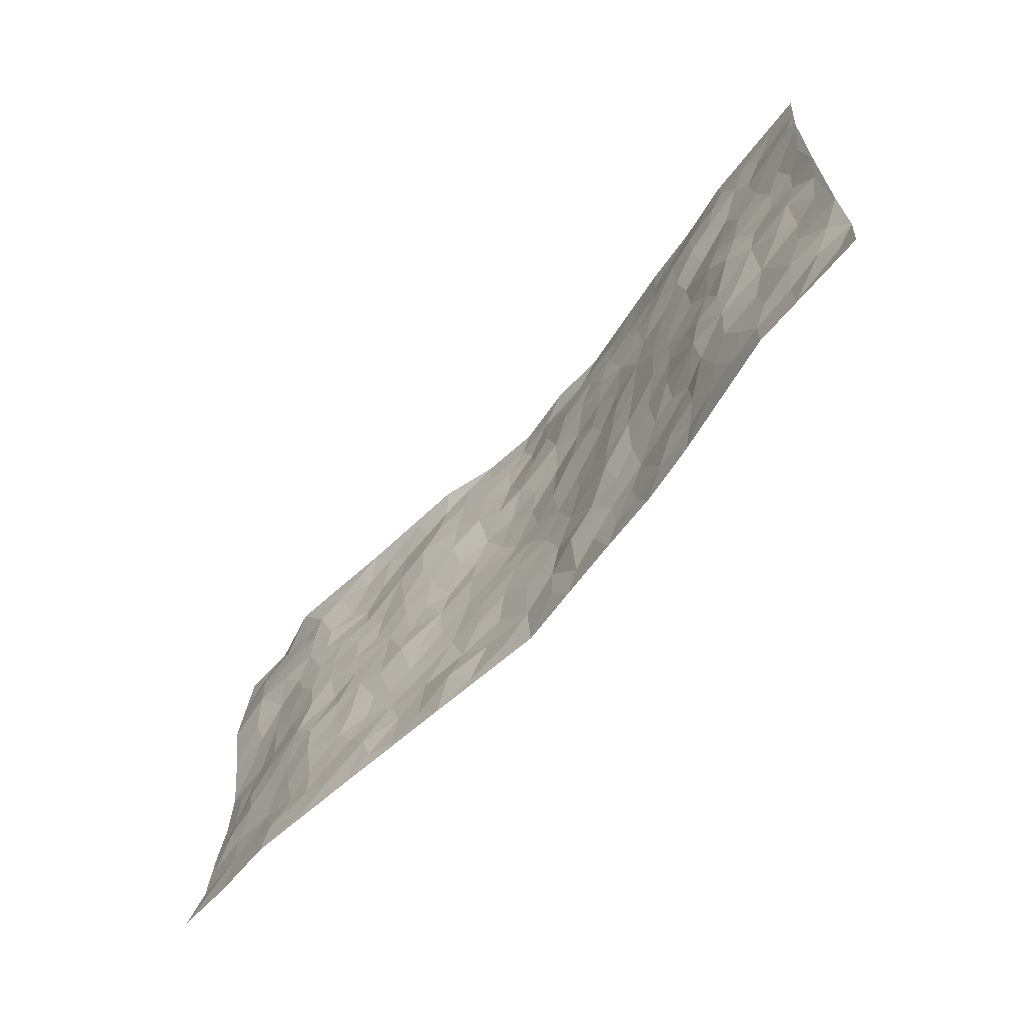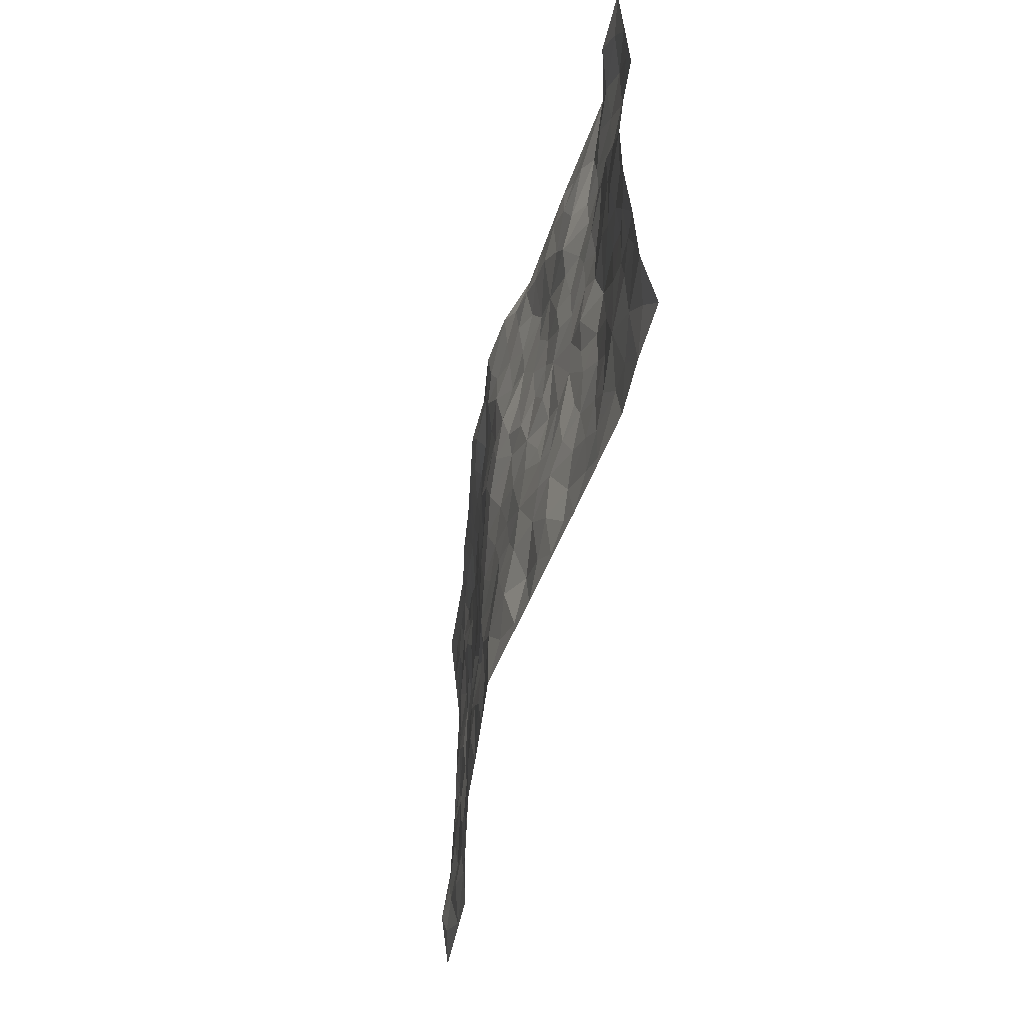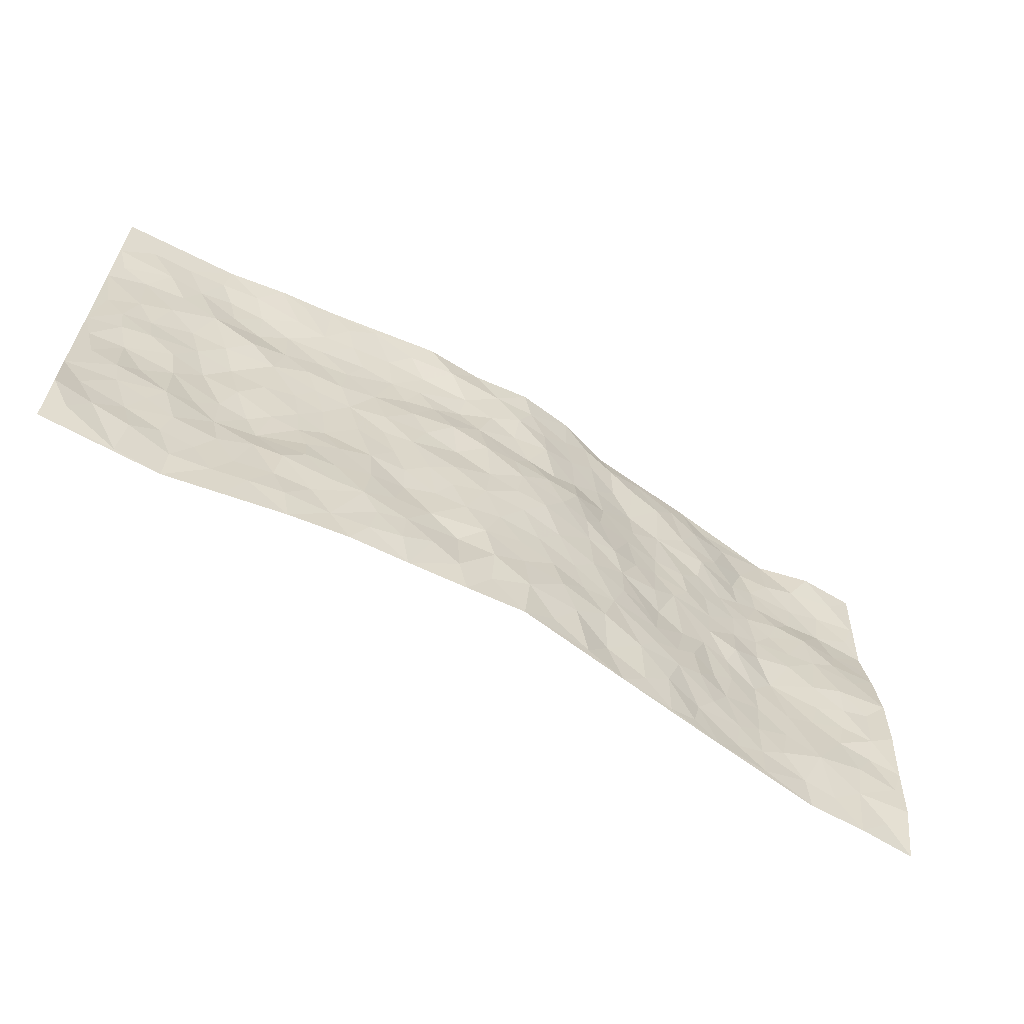
<metadata>
{"format":"obj","ext":"obj","renderer":"f3d","projection":"perspective","resolution":1024,"background":"white","views":[{"elev":-64.3,"azim":49.3,"up":"+Y"},{"elev":-46.2,"azim":-101.3,"up":"+Y"},{"elev":-62.6,"azim":149.5,"up":"+Y"}]}
</metadata>
<code>
v -0.9811 0.002265 0.04577
v -0.9792 0.9963 0.01637
v 0.9801 0.002111 0.04051
v 0.9825 0.997 0.02762
v -0.7976 0.3928 0.02724
v -0.9802 0.4999 -0.0006991
v -0.8594 0.3579 0.02465
v -1.028e-05 0.002637 -0.05224
v -0.9809 0.2498 0.01251
v -0.9235 0.3375 0.01211
v -0.734 0.0019 0.04314
v -0.9807 0.1247 0.01955
v -0.7106 0.2929 0.03076
v -0.8576 0.001427 0.04084
v -0.8423 0.2885 0.02726
v -0.4888 0.001704 0.01291
v -0.9597 0.1875 0.01768
v -0.2937 0.1669 -0.02203
v -0.7776 0.3221 0.02985
v -0.8635 0.1198 0.02906
v -0.9252 0.0638 0.03569
v -0.796 0.06406 0.03608
v -0.6721 0.1268 0.02824
v -0.7236 0.07501 0.03718
v -0.8751 0.207 0.02169
v -0.912 0.27 0.02202
v -0.7698 0.1767 0.02339
v -0.6921 0.2096 0.03
v -0.8644 0.4879 0.008524
v -0.9799 0.3748 0.001157
v -0.7353 0.9962 0.04279
v -0.5352 0.2224 0.01962
v 0.2614 0.1585 -0.03827
v -0.9814 0.7477 0.03233
v -0.3659 0.3928 -0.002474
v -0.7832 0.7513 0.03988
v -0.8001 0.8296 0.03939
v -0.5817 0.4419 0.01449
v -0.6 0.6051 0.02278
v -0.4905 0.9967 0.01289
v -0.9584 0.6859 0.02452
v -0.6614 0.562 0.03079
v -0.3913 0.7534 0.0003999
v -0.5079 0.2799 0.01598
v -0.4597 0.2251 0.001736
v -0.4939 0.1622 0.01329
v -0.449 0.636 -0.0003466
v -0.3665 0.5594 -0.005573
v 0.1666 0.4751 -0.04628
v -0.3345 0.2208 -0.01975
v -0.211 0.611 -0.03102
v -0.3753 0.6287 -0.002414
v -0.3016 0.0578 -0.01491
v -0.627 0.7095 0.02936
v -0.3954 0.194 -0.009304
v -0.8728 0.6176 0.01766
v -0.03774 0.3489 -0.04683
v 0.05806 0.3403 -0.05211
v 0.2978 0.4523 -0.02222
v -0.09697 0.5523 -0.05787
v -0.1666 0.5567 -0.0438
v 0.09248 0.6315 -0.05459
v -0.6317 0.3463 0.03373
v -0.749 0.5736 0.02501
v -0.9529 0.8083 0.03173
v -0.5583 0.1292 0.02167
v -0.3665 0.01227 -0.003294
v -0.7957 0.466 0.02019
v -0.616 0.1723 0.02805
v -0.6129 0.01828 0.0285
v -0.2441 0.002139 -0.01936
v -0.6142 0.08824 0.02837
v -0.5449 0.05316 0.02357
v -0.4299 0.03736 0.006939
v -0.449 0.1041 0.01213
v -0.8927 0.6848 0.0285
v -0.9722 0.872 0.025
v -0.7368 0.5089 0.02285
v -0.001617 0.9982 -0.06093
v -0.8035 0.6754 0.02222
v -0.5608 0.315 0.0215
v -0.5122 0.4608 0.01231
v 0.005865 0.5723 -0.05953
v -0.05033 0.4834 -0.06118
v 0.003396 0.4204 -0.05606
v -0.1248 0.1283 -0.04476
v -0.569 0.6694 0.02159
v -0.9159 0.5622 0.008891
v -0.7325 0.6906 0.02964
v -0.4489 0.2969 -0.0001204
v -0.63 0.2674 0.03288
v -0.502 0.6877 0.00764
v -0.1735 0.4857 -0.03887
v -0.2625 0.4361 -0.02518
v -0.6472 0.6484 0.02763
v -0.01091 0.1178 -0.05387
v -0.4152 0.5099 -0.002274
v -0.3436 0.2881 -0.01616
v -0.2417 0.5039 -0.03318
v -0.1808 0.3822 -0.038
v -0.981 0.6244 0.01344
v -0.7055 0.6223 0.03112
v -0.8138 0.5794 0.01949
v -0.3625 0.1099 -0.01145
v -0.5211 0.5327 0.01344
v -0.6826 0.4062 0.03644
v -0.13 0.3245 -0.03979
v -0.1496 0.2495 -0.03955
v -0.5176 0.6111 0.01318
v 0.1081 0.7297 -0.04228
v -0.003294 0.2154 -0.04734
v -0.0728 0.2737 -0.045
v 0.005182 0.289 -0.04835
v -0.4285 0.3635 0.002826
v -0.1974 0.1836 -0.03959
v -0.6536 0.4876 0.02911
v -0.5556 0.3811 0.0208
v -0.4912 0.3915 0.01171
v -0.3078 0.524 -0.01721
v -0.2594 0.3503 -0.02911
v -0.3554 0.4666 -0.01209
v -0.2271 0.2709 -0.03493
v -0.09076 0.4121 -0.04637
v -0.5941 0.5309 0.02415
v -0.09261 0.1988 -0.05054
v -0.2117 0.09442 -0.01767
v -0.3992 0.258 -0.008605
v -0.9285 0.4376 0.009818
v -0.868 0.4207 0.0161
v 0.09302 0.4237 -0.05296
v 0.2091 0.2385 -0.0348
v 0.08254 0.5179 -0.05033
v 0.01945 0.4888 -0.05908
v 0.1671 0.394 -0.0437
v 0.7921 0.4968 0.0342
v 0.221 0.435 -0.03685
v 0.2667 0.3143 -0.0237
v 0.16 0.5687 -0.03753
v 0.1225 0.9979 -0.04689
v -0.2932 0.6195 -0.01628
v 0.4246 0.8795 -0.01284
v 0.4917 0.9971 -0.01686
v -0.2149 0.7807 -0.02199
v -0.0597 0.8637 -0.04932
v -0.3218 0.3485 -0.01626
v -0.4595 0.5654 0.001395
v -0.07372 0.05358 -0.04217
v -0.1574 0.02271 -0.03065
v 0.1229 0.002755 -0.04179
v 0.01226 0.8597 -0.05682
v -0.01759 0.6997 -0.04458
v 0.424 0.1978 -0.02066
v 0.3428 0.2911 -0.02588
v 0.5921 0.5266 0.01766
v 0.5249 0.5472 0.01155
v 0.4568 0.1363 -0.01125
v 0.5248 0.2289 -0.003584
v 0.4153 0.3627 -0.01137
v 0.02218 0.6414 -0.05296
v -0.06074 0.6284 -0.05682
v -0.1472 0.7294 -0.0322
v -0.08768 0.6927 -0.04222
v -0.06198 0.7906 -0.05165
v -0.1389 0.6341 -0.05173
v 0.01959 0.7748 -0.04665
v 0.2467 0.9971 -0.05147
v -0.02054 0.9263 -0.05662
v -0.2693 0.8461 -0.01154
v -0.2005 0.8796 -0.02835
v -0.3157 0.7806 -0.002148
v -0.2443 0.9967 -0.01106
v -0.2287 0.696 -0.02271
v -0.318 0.6999 -0.007624
v -0.1412 0.8292 -0.03682
v -0.125 0.9981 -0.04616
v 0.2168 0.7467 -0.02724
v 0.1745 0.6685 -0.04505
v 0.3274 0.596 -0.02109
v 0.2617 0.5241 -0.03055
v 0.2663 0.667 -0.02827
v 0.4239 0.7443 -0.004399
v 0.3554 0.6838 -0.01364
v 0.2847 0.7339 -0.01741
v 0.06726 0.9289 -0.05201
v 0.07737 0.8235 -0.04375
v 0.144 0.8584 -0.03755
v 0.2493 0.8741 -0.02712
v 0.3205 0.794 -0.01511
v 0.2324 0.5968 -0.03271
v -0.883 0.8659 0.03772
v -0.6822 0.815 0.03663
v -0.8706 0.7729 0.04239
v -0.8558 0.9948 0.0137
v -0.9219 0.9373 0.02191
v -0.8106 0.9187 0.02995
v -0.7334 0.8834 0.03292
v -0.607 0.9276 0.02377
v -0.6621 0.8841 0.03762
v -0.6875 0.7445 0.03631
v -0.5631 0.813 0.00963
v -0.622 0.7798 0.0291
v -0.5137 0.8998 0.005555
v -0.3936 0.877 -0.01103
v -0.5464 0.9584 0.01974
v -0.4673 0.8149 -0.001038
v -0.4447 0.9351 -0.0008838
v -0.3462 0.9714 -0.00541
v -0.5144 0.7594 0.0009446
v -0.3219 0.9003 -0.01575
v -0.2601 0.9299 -0.02253
v 0.1544 0.7855 -0.02983
v 0.2532 0.805 -0.02219
v 0.1887 0.9321 -0.05133
v 0.3924 0.8122 -0.009197
v 0.337 0.8807 -0.02218
v 0.3831 0.9813 -0.03017
v 0.2893 0.9369 -0.03648
v 0.4429 0.9469 -0.01881
v 0.3809 0.4943 -0.0109
v 0.3257 0.5299 -0.01701
v 0.4838 0.6045 0.004666
v 0.4324 0.6648 -0.006207
v 0.406 0.5886 -0.006161
v 0.3553 0.1915 -0.0321
v 0.4819 0.3354 0.001176
v 0.4593 0.523 0.003993
v 0.3477 0.3891 -0.01867
v -0.1254 0.9142 -0.03959
v -0.1849 0.9571 -0.03104
v 0.3222 0.1342 -0.03363
v 0.6118 0.0155 0.01437
v 0.2016 0.3343 -0.03518
v 0.2718 0.3858 -0.02639
v 0.5839 0.2487 0.01417
v 0.7357 0.9973 0.01441
v 0.9804 0.2501 0.04102
v 0.4915 0.8119 0.0043
v 0.718 0.4877 0.04093
v 0.4878 0.7467 0.006117
v 0.98 0.4994 0.05114
v 0.6684 0.2946 0.03172
v 0.5092 0.4685 0.01066
v 0.7781 0.3115 0.02819
v 0.5609 0.4161 0.01944
v 0.4904 0.002931 -0.007589
v 0.0906 0.2525 -0.05112
v 0.5066 0.07812 -0.008332
v 0.1354 0.3196 -0.04722
v 0.4184 0.268 -0.01797
v 0.8747 0.2653 0.03303
v 0.6418 0.4621 0.02659
v 0.5784 0.08324 0.006977
v 0.4488 0.4266 0.002468
v 0.6061 0.3722 0.03029
v 0.288 0.2337 -0.03154
v 0.4801 0.2729 -0.007964
v 0.2657 0.07942 -0.03932
v 0.3685 0.002952 -0.02439
v 0.2457 0.003256 -0.0322
v 0.2019 0.1156 -0.04161
v 0.06837 0.1701 -0.05097
v 0.1445 0.1903 -0.03498
v 0.6123 0.1485 0.01671
v 0.777 0.4231 0.03766
v 0.7483 0.2218 0.0273
v 0.6506 0.08166 0.02048
v 0.6686 0.385 0.03389
v 0.7178 0.3396 0.03436
v 0.887 0.3263 0.03334
v 0.7458 0.5677 0.03435
v 0.6916 0.1464 0.02773
v 0.7635 0.1506 0.0306
v 0.8409 0.3674 0.03911
v 0.9438 0.3493 0.04049
v 0.8872 0.4384 0.04417
v 0.5806 0.3132 0.02527
v 0.8208 0.1064 0.0281
v 0.334 0.06428 -0.03202
v 0.4122 0.06986 -0.01782
v 0.07106 0.07836 -0.04566
v 0.1432 0.07286 -0.04532
v 0.9802 0.7489 0.05395
v 0.7314 0.07998 0.03104
v 0.6549 0.2166 0.02421
v 0.9624 0.4243 0.04547
v 0.9088 0.5086 0.038
v 0.8089 0.2509 0.03196
v 0.5337 0.1495 0.001118
v 0.733 0.002405 0.03679
v 0.5027 0.3947 0.008957
v 0.9409 0.0637 0.02964
v 0.9801 0.1261 0.02375
v 0.8406 0.1806 0.03572
v 0.8995 0.1246 0.03109
v 0.8293 0.009828 0.03723
v 0.9388 0.1882 0.03348
v 0.6657 0.5563 0.03407
v 0.6926 0.6331 0.0269
v 0.5861 0.6362 0.01389
v 0.8282 0.6909 0.03112
v 0.6319 0.771 0.02552
v 0.9587 0.6242 0.04991
v 0.7687 0.6419 0.03522
v 0.857 0.5947 0.03769
v 0.7353 0.7436 0.02359
v 0.8478 0.5301 0.03426
v 0.9185 0.5735 0.04014
v 0.8944 0.6589 0.03891
v 0.6415 0.6925 0.01347
v 0.5659 0.724 0.01448
v 0.5104 0.6748 0.003833
v 0.8563 0.8513 0.02988
v 0.7135 0.8708 0.02745
v 0.8143 0.7761 0.03049
v 0.8995 0.7773 0.04339
v 0.7825 0.8436 0.02878
v 0.9784 0.873 0.04066
v 0.6953 0.8021 0.02778
v 0.9564 0.8106 0.04686
v 0.7436 0.9308 0.02163
v 0.859 0.9973 0.02108
v 0.6144 0.9962 -0.005173
v 0.8234 0.9251 0.02692
v 0.9103 0.927 0.03142
v 0.6632 0.9333 0.01211
v 0.5582 0.9004 0.001966
v 0.4927 0.8808 -0.003311
v 0.5527 0.9681 -0.008112
v 0.5698 0.8219 0.0176
v 0.6369 0.8605 0.02161
f 29 6 128
f 12 21 20
f 26 10 9
f 55 45 46
f 27 19 15
f 26 9 17
f 101 6 88
f 12 1 21
f 7 15 19
f 125 86 96
f 84 123 85
f 129 29 128
f 25 27 15
f 12 20 17
f 73 75 66
f 22 14 11
f 26 17 25
f 9 12 17
f 25 15 26
f 5 129 7
f 52 146 48
f 55 18 50
f 7 19 5
f 20 27 25
f 124 82 105
f 41 76 34
f 20 14 22
f 14 20 21
f 14 21 1
f 24 22 11
f 24 27 22
f 72 66 69
f 69 32 91
f 70 24 11
f 24 23 27
f 17 20 25
f 27 20 22
f 10 15 7
f 10 26 15
f 23 28 27
f 27 13 19
f 28 23 69
f 13 27 28
f 119 121 94
f 10 7 129
f 6 30 128
f 9 10 30
f 36 192 80
f 80 102 89
f 118 81 44
f 64 103 78
f 115 126 86
f 45 32 46
f 91 63 13
f 129 68 29
f 95 87 54
f 95 54 199
f 202 40 204
f 82 97 105
f 29 88 6
f 18 55 104
f 148 126 71
f 38 82 124
f 50 18 122
f 117 82 38
f 5 19 106
f 82 117 118
f 80 64 102
f 127 45 55
f 194 77 190
f 98 35 114
f 39 124 105
f 127 50 98
f 106 19 13
f 66 75 46
f 39 95 42
f 63 117 38
f 95 89 102
f 101 56 76
f 51 140 99
f 18 53 126
f 62 83 132
f 45 127 90
f 112 113 57
f 103 29 68
f 130 85 58
f 109 39 105
f 35 94 121
f 113 246 58
f 151 165 163
f 120 100 94
f 114 127 98
f 192 190 65
f 95 39 87
f 36 191 37
f 67 104 74
f 56 101 88
f 13 63 106
f 192 34 76
f 268 241 243
f 108 115 125
f 93 84 60
f 133 84 85
f 156 288 157
f 101 76 41
f 80 103 64
f 105 97 146
f 99 61 51
f 92 109 47
f 125 96 111
f 158 227 153
f 75 104 55
f 69 66 32
f 81 91 32
f 106 78 68
f 42 64 78
f 77 34 65
f 24 70 72
f 75 73 16
f 16 71 67
f 2 34 77
f 13 28 91
f 103 56 88
f 56 80 76
f 72 69 23
f 11 16 70
f 16 73 70
f 16 67 74
f 115 18 126
f 24 72 23
f 73 72 70
f 16 74 75
f 72 73 66
f 32 45 44
f 84 83 60
f 66 46 32
f 78 106 116
f 117 63 81
f 67 53 104
f 103 68 78
f 69 91 28
f 36 80 89
f 106 38 116
f 106 68 5
f 81 118 117
f 62 132 138
f 32 44 81
f 53 67 71
f 57 58 85
f 123 100 107
f 93 60 61
f 33 230 224
f 8 96 147
f 132 133 130
f 140 48 119
f 93 100 123
f 122 98 50
f 164 60 160
f 53 71 126
f 125 112 108
f 193 194 195
f 75 55 46
f 63 91 81
f 56 103 80
f 196 198 31
f 18 104 53
f 121 48 97
f 38 106 63
f 118 97 82
f 97 35 121
f 51 172 140
f 130 134 49
f 87 39 109
f 288 252 263
f 97 114 35
f 47 43 92
f 57 113 58
f 248 130 58
f 34 101 41
f 114 90 127
f 116 124 42
f 145 94 35
f 118 114 97
f 167 79 175
f 98 145 35
f 85 123 57
f 43 47 52
f 199 36 89
f 42 78 116
f 159 83 62
f 88 29 103
f 74 104 75
f 118 44 90
f 173 140 172
f 42 95 102
f 190 192 37
f 65 190 77
f 89 95 199
f 125 111 112
f 92 87 109
f 18 115 122
f 177 180 176
f 112 57 107
f 109 105 146
f 93 94 100
f 285 286 275
f 96 86 147
f 137 232 131
f 57 123 107
f 87 92 208
f 49 134 136
f 132 130 49
f 161 164 162
f 50 127 55
f 122 108 107
f 122 107 100
f 48 140 52
f 118 90 114
f 99 119 94
f 123 84 93
f 36 37 192
f 48 121 119
f 120 122 100
f 39 42 124
f 38 124 116
f 248 58 246
f 44 45 90
f 98 122 120
f 146 52 47
f 94 93 99
f 168 209 170
f 212 183 188
f 202 197 200
f 42 102 64
f 107 108 112
f 99 93 61
f 8 280 96
f 112 111 113
f 125 115 86
f 115 108 122
f 128 30 10
f 5 68 129
f 10 129 128
f 132 49 138
f 83 84 133
f 130 133 85
f 83 133 132
f 248 134 130
f 156 152 224
f 151 110 165
f 212 186 211
f 153 224 249
f 254 251 244
f 246 261 262
f 225 158 249
f 49 136 179
f 185 184 150
f 214 188 181
f 181 188 182
f 161 163 174
f 143 170 172
f 110 211 185
f 184 79 167
f 174 228 169
f 62 110 159
f 163 150 144
f 210 169 229
f 170 143 168
f 176 211 110
f 98 120 145
f 94 145 120
f 48 146 97
f 109 146 47
f 148 86 126
f 147 86 148
f 71 8 148
f 8 147 148
f 244 276 254
f 232 136 134
f 174 143 161
f 60 83 160
f 163 162 151
f 159 160 83
f 261 281 262
f 259 281 149
f 219 220 59
f 246 113 111
f 33 255 131
f 157 256 152
f 137 255 153
f 230 278 279
f 262 260 33
f 154 155 242
f 131 255 137
f 248 131 232
f 281 280 149
f 259 258 278
f 220 179 59
f 159 151 160
f 162 160 151
f 164 61 60
f 228 174 144
f 144 174 163
f 159 110 151
f 161 172 164
f 186 184 185
f 161 162 163
f 61 164 51
f 160 162 164
f 187 217 213
f 150 163 165
f 205 202 200
f 79 184 139
f 170 43 173
f 174 169 143
f 161 143 172
f 167 144 150
f 176 180 183
f 172 170 173
f 223 226 221
f 185 150 165
f 99 140 119
f 207 206 203
f 172 51 164
f 43 52 173
f 173 52 140
f 167 175 228
f 228 229 169
f 210 168 169
f 177 110 62
f 189 138 179
f 62 138 177
f 136 232 233
f 181 182 222
f 150 184 167
f 178 180 189
f 49 179 138
f 177 138 189
f 180 178 182
f 178 179 220
f 307 308 304
f 222 223 221
f 215 187 188
f 176 183 212
f 187 213 186
f 214 215 188
f 185 211 186
f 237 181 239
f 182 188 183
f 110 185 165
f 216 215 141
f 211 176 212
f 182 183 180
f 176 110 177
f 213 184 186
f 178 189 179
f 177 189 180
f 195 190 37
f 197 198 200
f 195 194 190
f 34 192 65
f 80 192 76
f 37 196 195
f 194 2 77
f 193 2 194
f 196 37 191
f 31 193 195
f 198 196 191
f 31 195 196
f 199 201 191
f 197 204 31
f 198 191 201
f 31 198 197
f 201 199 54
f 36 199 191
f 54 208 201
f 208 43 205
f 208 54 87
f 198 201 200
f 206 205 203
f 43 170 203
f 210 207 209
f 40 202 206
f 31 204 40
f 197 202 204
f 208 205 200
f 43 203 205
f 205 206 202
f 203 209 207
f 171 40 207
f 40 206 207
f 208 200 201
f 43 208 92
f 170 209 203
f 168 143 169
f 207 210 171
f 168 210 209
f 188 187 212
f 212 187 186
f 166 139 213
f 184 213 139
f 237 214 181
f 215 214 141
f 216 141 218
f 213 217 166
f 142 166 216
f 217 216 166
f 187 215 217
f 216 217 215
f 237 141 214
f 142 216 218
f 223 222 182
f 179 136 59
f 223 220 219
f 267 238 251
f 237 327 141
f 223 182 178
f 158 290 253
f 220 223 178
f 59 233 227
f 233 59 136
f 248 246 131
f 153 249 158
f 251 254 267
f 223 219 226
f 111 261 246
f 297 251 238
f 276 256 157
f 167 228 144
f 229 228 175
f 175 171 229
f 229 171 210
f 260 257 33
f 265 271 272
f 266 289 283
f 269 243 250
f 249 224 152
f 266 283 271
f 227 233 137
f 253 227 158
f 325 313 320
f 135 264 275
f 310 329 239
f 270 298 297
f 249 256 225
f 275 273 269
f 311 222 221
f 155 154 299
f 234 276 157
f 310 311 299
f 222 239 181
f 221 226 155
f 266 263 252
f 242 290 244
f 264 273 275
f 273 264 243
f 242 244 154
f 276 290 225
f 288 234 157
f 240 282 302
f 275 286 306
f 225 290 158
f 234 263 284
f 241 254 276
f 233 232 137
f 137 153 227
f 264 135 238
f 244 251 154
f 260 259 257
f 227 253 219
f 33 224 255
f 154 297 299
f 240 302 307
f 297 154 251
f 264 268 243
f 253 226 219
f 271 284 263
f 277 294 293
f 290 242 253
f 241 234 284
f 59 227 219
f 242 155 226
f 252 245 231
f 157 152 156
f 257 230 33
f 152 256 249
f 278 230 257
f 262 33 131
f 224 153 255
f 259 278 257
f 134 248 232
f 230 279 224
f 96 261 111
f 261 96 280
f 280 281 261
f 246 262 131
f 252 247 245
f 268 267 241
f 283 277 272
f 288 247 252
f 275 274 285
f 295 291 294
f 267 268 264
f 263 234 288
f 309 310 299
f 290 276 244
f 283 272 271
f 267 254 241
f 265 243 241
f 236 240 285
f 297 238 270
f 303 305 298
f 241 276 234
f 221 155 299
f 272 277 293
f 250 243 287
f 286 285 240
f 284 271 265
f 271 263 266
f 295 3 291
f 225 256 276
f 241 284 265
f 289 266 231
f 3 292 291
f 321 235 323
f 293 294 296
f 279 278 258
f 245 279 258
f 279 156 224
f 260 281 259
f 280 8 149
f 262 281 260
f 231 266 252
f 267 264 238
f 306 304 270
f 283 289 295
f 243 269 273
f 236 269 250
f 294 292 296
f 274 236 285
f 269 274 275
f 250 287 293
f 245 289 231
f 236 274 269
f 156 279 247
f 242 226 253
f 247 279 245
f 243 265 287
f 288 156 247
f 265 272 293
f 296 292 236
f 293 287 265
f 295 294 277
f 277 283 295
f 236 250 296
f 289 3 295
f 292 294 291
f 293 296 250
f 300 304 308
f 325 320 235
f 329 330 326
f 270 304 303
f 270 303 298
f 309 305 301
f 135 306 270
f 299 297 298
f 298 309 299
f 238 135 270
f 300 314 305
f 303 300 305
f 304 306 307
f 300 303 304
f 282 319 315
f 322 325 235
f 275 306 135
f 307 306 286
f 240 307 286
f 308 307 302
f 302 282 308
f 308 282 315
f 305 309 298
f 310 309 301
f 310 301 329
f 310 239 311
f 222 311 239
f 299 311 221
f 319 312 315
f 312 323 316
f 301 305 318
f 305 314 316
f 300 308 315
f 316 314 312
f 312 314 315
f 315 314 300
f 323 312 324
f 316 313 318
f 282 4 317
f 330 313 325
f 4 321 324
f 235 320 323
f 282 317 319
f 312 319 317
f 326 325 322
f 316 320 313
f 316 318 305
f 142 218 327
f 327 218 141
f 316 323 320
f 324 312 317
f 4 324 317
f 321 323 324
f 318 313 330
f 328 326 322
f 326 327 329
f 329 327 237
f 326 328 327
f 322 142 328
f 327 328 142
f 329 237 239
f 301 318 330
f 326 330 325
f 330 329 301

</code>
